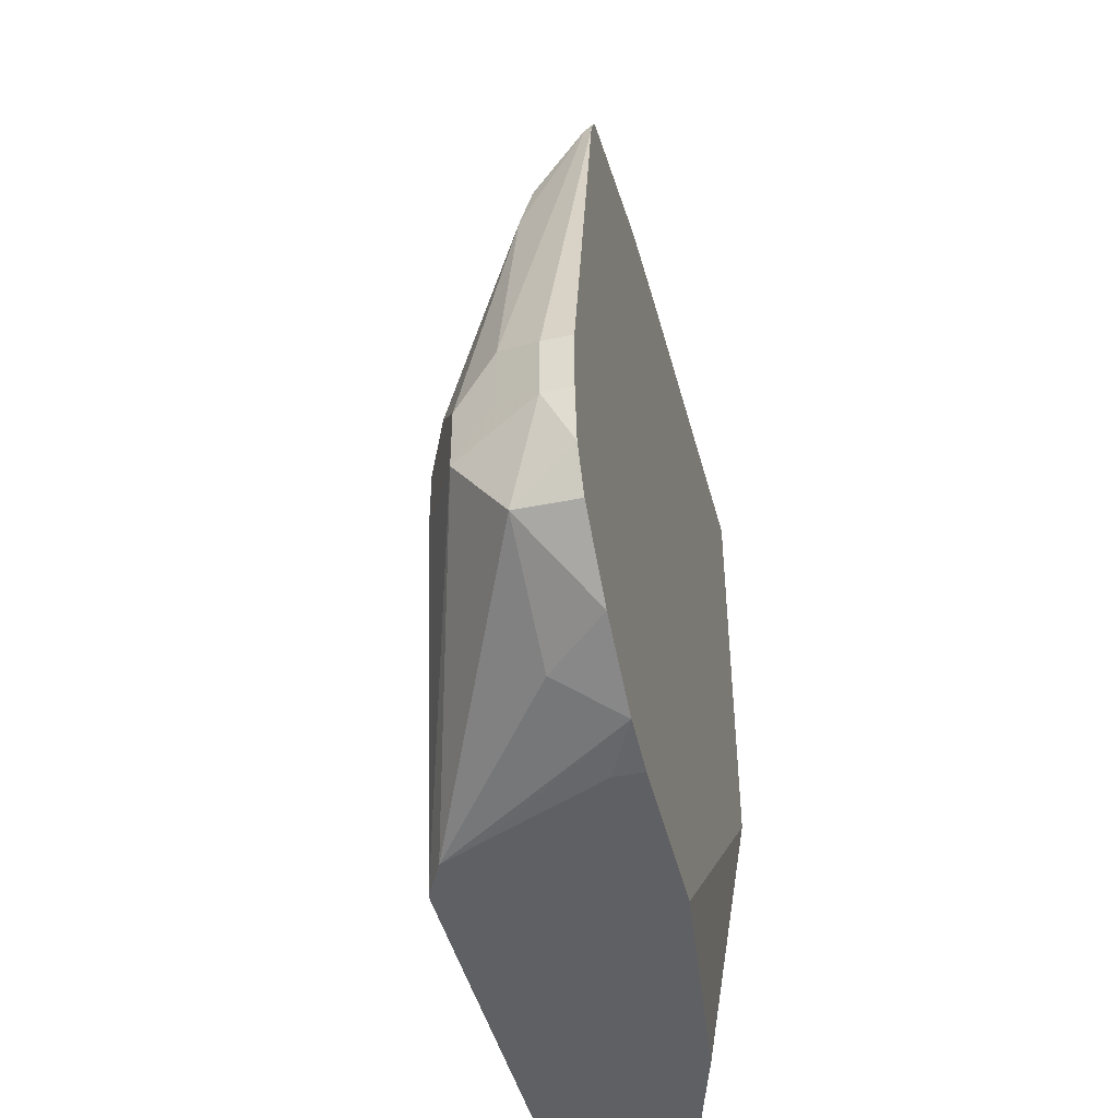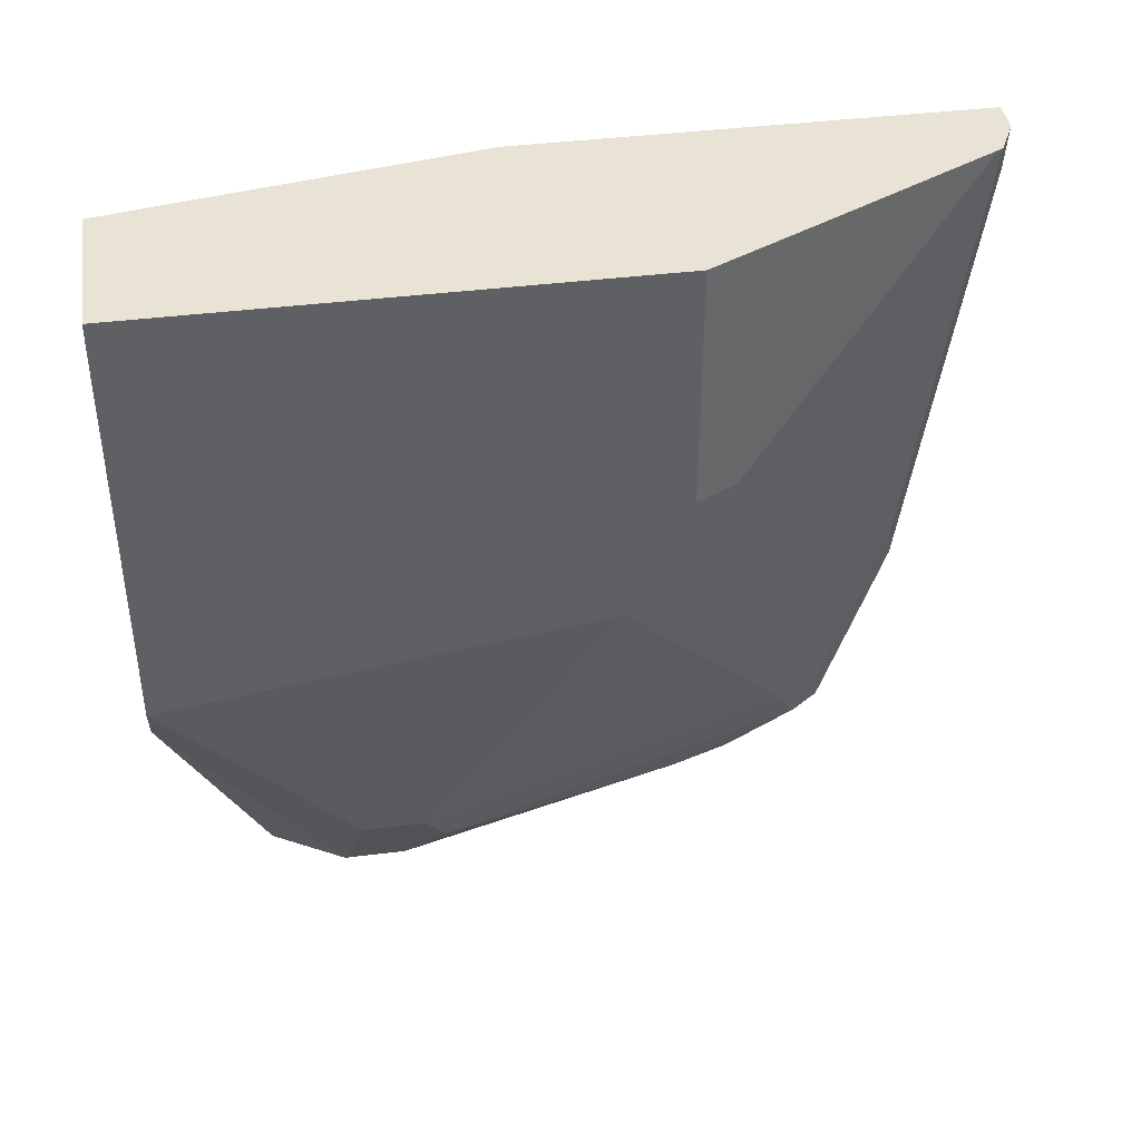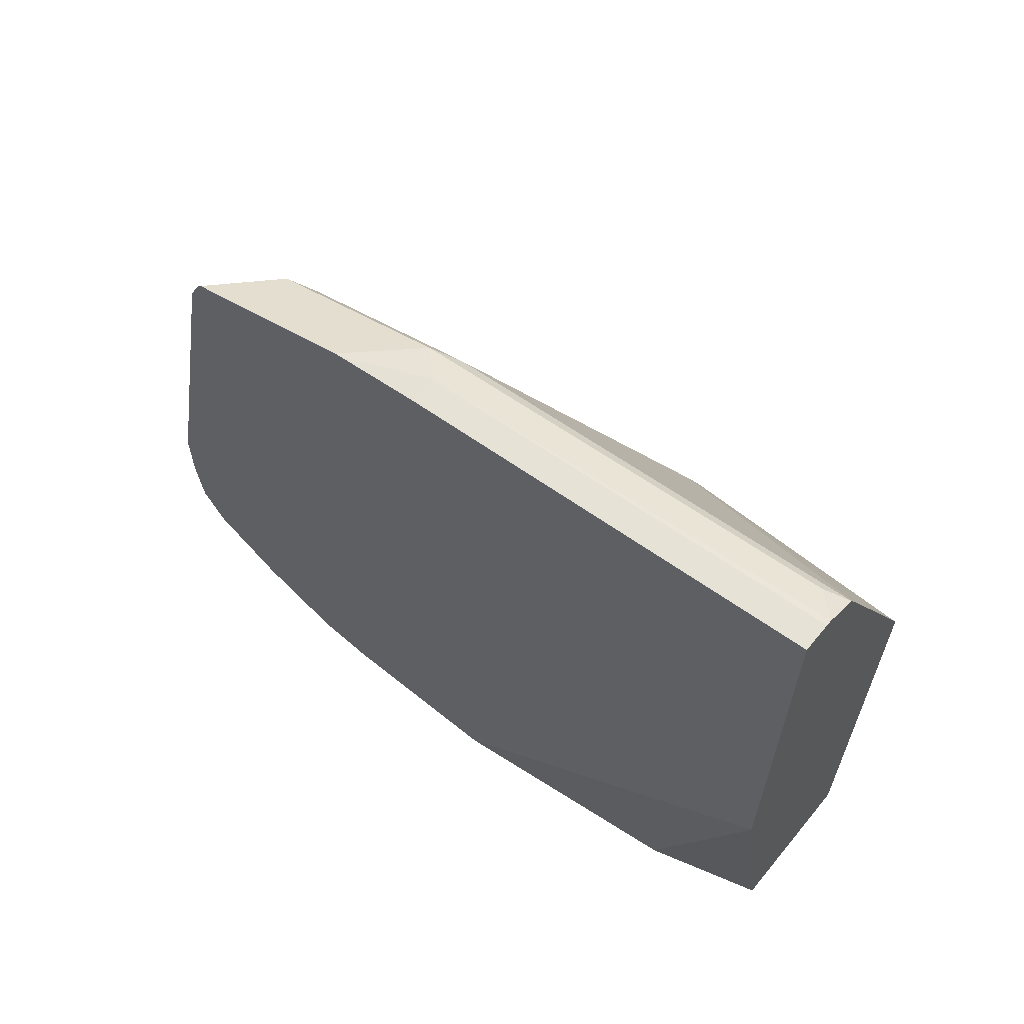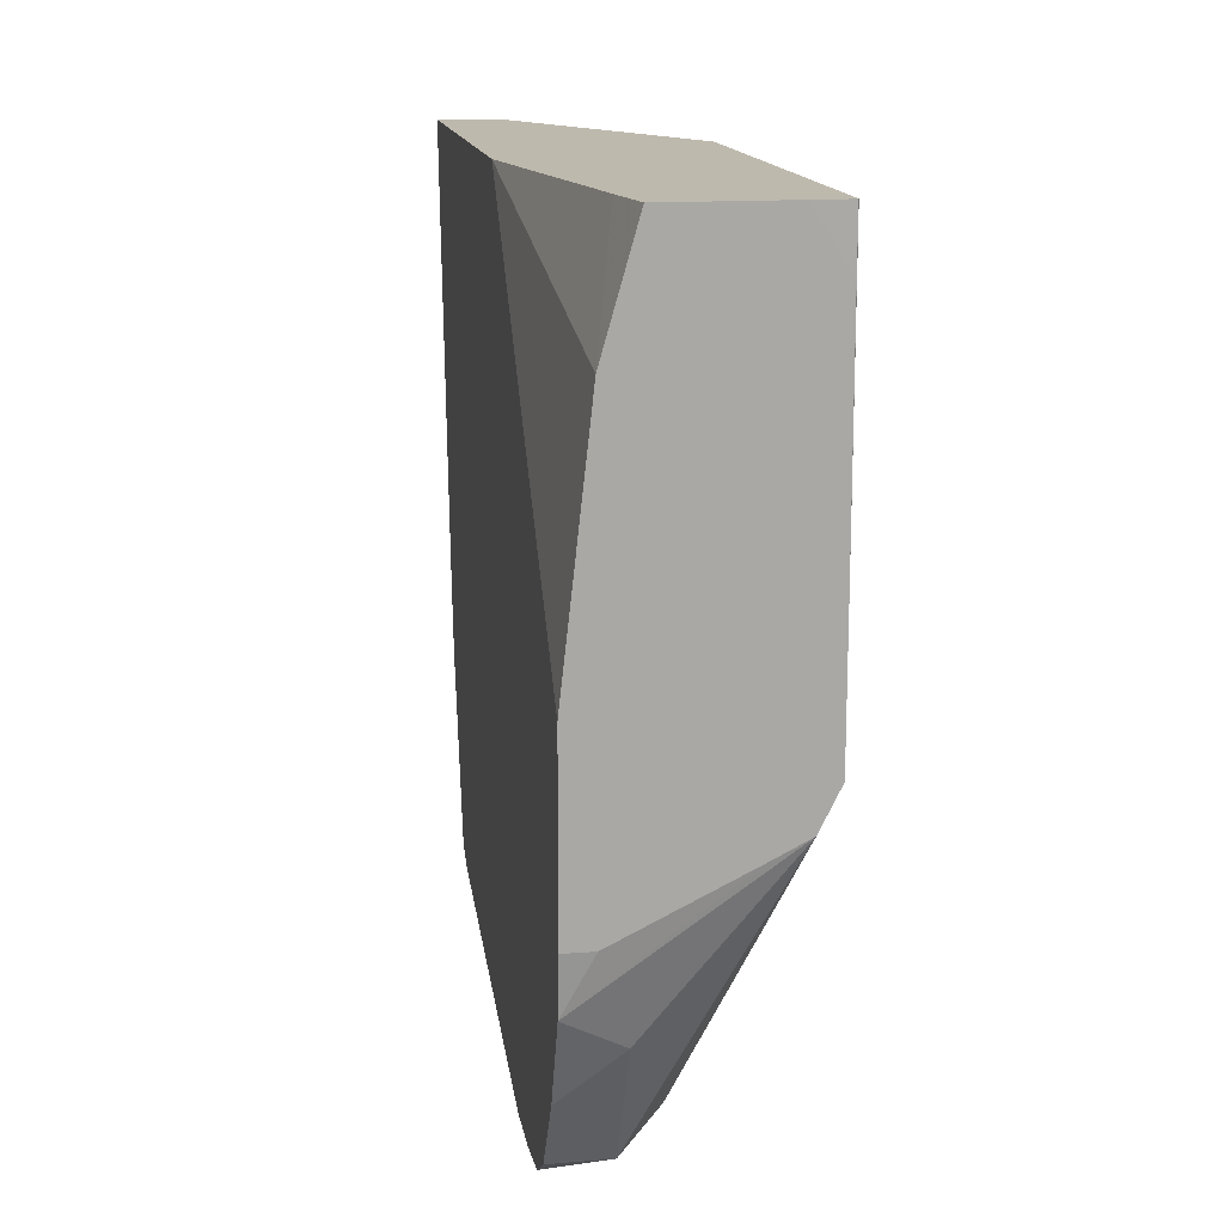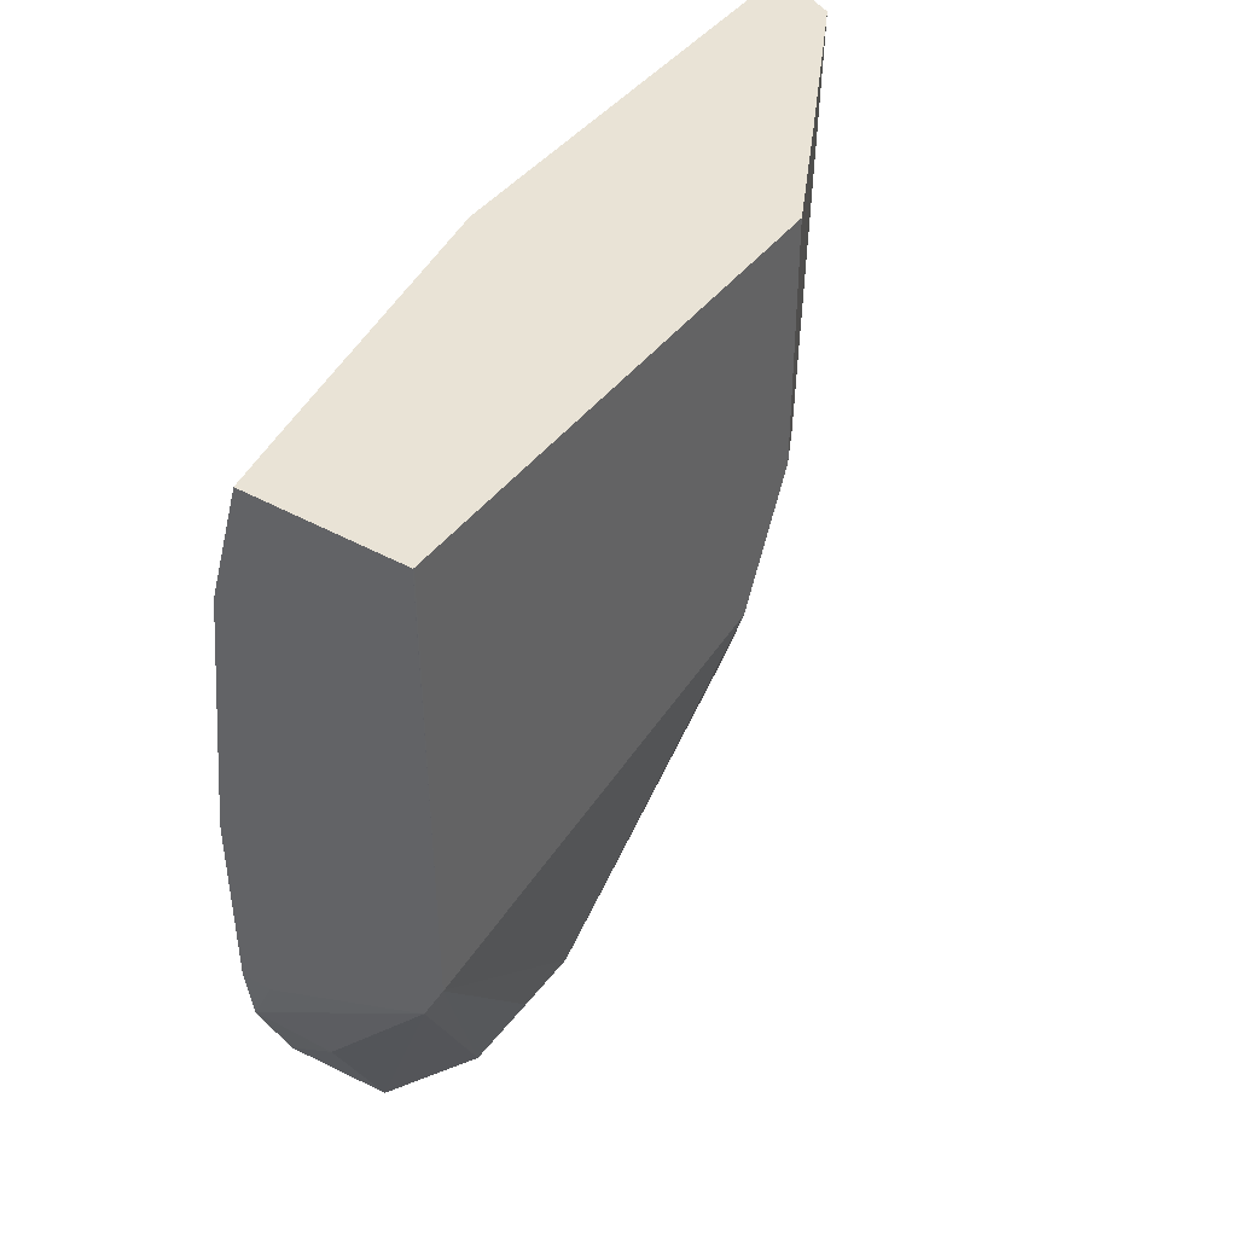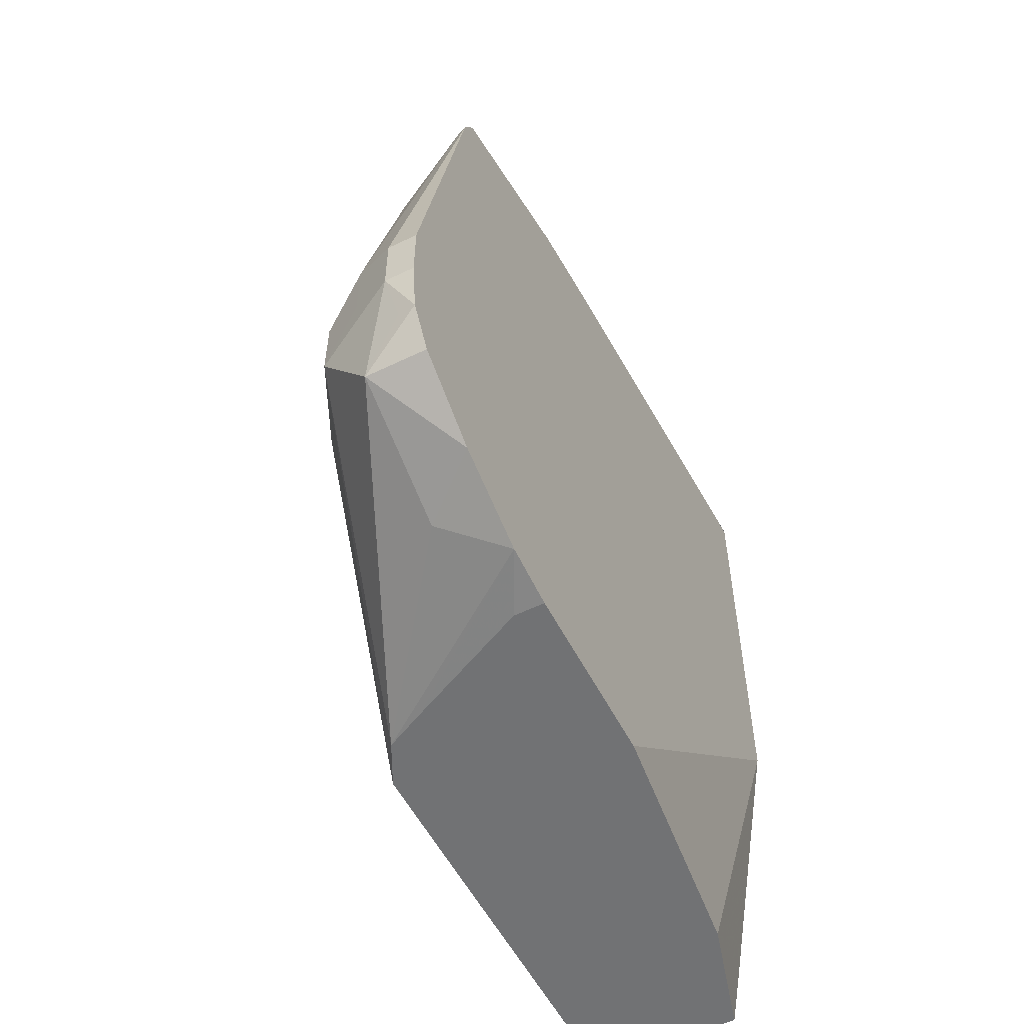
<metadata>
{"format":"obj","ext":"obj","renderer":"f3d","projection":"perspective","resolution":1024,"background":"white","views":[{"elev":-44.2,"azim":13.3,"up":"+Z"},{"elev":41.0,"azim":-98.7,"up":"+Y"},{"elev":62.5,"azim":129.4,"up":"+Z"},{"elev":15.1,"azim":170.5,"up":"+Y"},{"elev":42.1,"azim":-146.3,"up":"+Y"},{"elev":-55.5,"azim":26.9,"up":"+Z"}]}
</metadata>
<code>
v -0.2646 -0.9158 -0.1221
v -0.2553 -0.9158 -0.1221
v -0.2646 -0.9158 -0.1017
v -0.2781 -0.9091 -0.1153
v -0.2917 -0.9023 -0.1289
v -0.2748 -0.9057 -0.1526
v -0.2612 -0.9125 -0.1391
v -0.2553 -0.9136 -0.1402
v -0.2553 -0.9158 -0.1017
v -0.2781 -0.9091 -0.09496
v -0.2553 -0.89 0.02586
v -0.2578 -0.8887 0.02713
v -0.2917 -0.9023 -0.1085
v -0.3053 -0.8751 -0.1221
v -0.3256 -0.7937 -0.1835
v -0.3188 -0.8073 -0.1835
v -0.2553 -0.9057 -0.1526
v -0.2748 -0.865 -0.173
v -0.2553 -0.8811 -0.1687
v -0.2781 -0.8887 -0.01358
v -0.2553 -0.8887 0.02839
v -0.2553 -0.8862 0.03346
v -0.2748 -0.865 0.03561
v -0.2781 -0.8683 0.02713
v -0.2748 -0.8853 0.005067
v -0.2985 -0.8887 -0.09496
v -0.3053 -0.8751 -0.1017
v -0.3256 -0.753 -0.1835
v -0.3256 -0.7937 -0.1831
v -0.3056 -0.8139 -0.1835
v -0.2553 -0.8526 -0.1809
v -0.2553 -0.8844 0.0354
v -0.2553 -0.8251 0.05532
v -0.2748 -0.8039 0.05596
v -0.2781 -0.7937 0.05425
v -0.2781 -0.8548 0.0339
v -0.2849 -0.8548 0.02035
v -0.3256 -0.7734 -0.04071
v -0.3256 -0.6533 -0.1831
v -0.3255 -0.6533 -0.1835
v -0.3254 -0.6714 -0.1835
v -0.265 -0.8337 -0.1835
v -0.2553 -0.8337 -0.1835
v -0.2553 -0.8234 0.05573
v -0.2646 -0.7937 0.06103
v -0.2666 -0.6533 0.0804
v -0.2748 -0.6615 0.07631
v -0.2849 -0.7937 0.0407
v -0.2775 -0.6533 0.07494
v -0.2783 -0.6533 0.07352
v -0.3188 -0.7327 -0.006803
v -0.3256 -0.7327 -0.02035
v -0.3256 -0.6533 -0.02035
v -0.3136 -0.6533 -0.1835
v -0.2553 -0.7747 -0.1835
v -0.2553 -0.7937 0.06103
v -0.2646 -0.6533 0.08066
v -0.3059 -0.6533 0.01901
v -0.3121 -0.7123 0.006774
v -0.2757 -0.6533 -0.1835
v -0.2646 -0.692 -0.1835
v -0.2553 -0.6533 -0.06659
v -0.2553 -0.6533 0.08066
v -0.272 -0.6533 -0.1631
f 27 38 29
f 28 39 40
f 28 40 41
f 30 42 31
f 31 42 43
f 33 44 45
f 34 46 47
f 34 45 46
f 34 47 35
f 35 48 37
f 27 37 38
f 35 37 36
f 33 45 34
f 24 27 26
f 20 24 26
f 23 37 24
f 23 36 37
f 23 35 36
f 23 34 35
f 23 33 34
f 23 32 33
f 22 32 23
f 20 25 24
f 18 31 19
f 16 31 18
f 16 30 31
f 15 39 28
f 35 47 49
f 24 37 27
f 35 49 50
f 45 63 57
f 35 51 52
f 61 64 62
f 60 64 61
f 55 61 62
f 52 58 53
f 52 59 58
f 51 59 52
f 50 59 51
f 50 58 59
f 46 49 47
f 45 57 46
f 15 53 39
f 45 56 63
f 44 56 45
f 35 50 51
f 40 54 41
f 39 60 54
f 39 64 60
f 39 62 64
f 39 63 62
f 39 57 63
f 39 46 57
f 39 49 46
f 39 50 49
f 39 58 50
f 39 53 58
f 37 52 38
f 37 48 52
f 35 52 48
f 39 54 40
f 15 52 53
f 15 55 43
f 15 29 38
f 4 10 13
f 3 12 10
f 3 11 12
f 3 9 11
f 2 11 9
f 2 21 11
f 2 22 21
f 2 32 22
f 2 33 32
f 2 44 33
f 2 56 44
f 2 63 56
f 15 38 52
f 4 13 5
f 2 55 62
f 2 31 43
f 2 19 31
f 2 17 19
f 2 8 17
f 1 8 2
f 1 7 8
f 1 6 7
f 1 5 6
f 1 4 5
f 1 10 4
f 1 3 10
f 1 9 3
f 1 2 9
f 2 43 55
f 5 13 27
f 2 62 63
f 5 14 15
f 5 27 14
f 15 30 16
f 15 42 30
f 15 43 42
f 15 61 55
f 15 60 61
f 15 54 60
f 15 28 41
f 14 29 15
f 14 27 29
f 13 26 27
f 13 20 26
f 12 25 20
f 15 41 54
f 12 23 24
f 5 15 16
f 12 24 25
f 6 17 8
f 6 8 7
f 6 16 18
f 6 18 19
f 5 16 6
f 10 12 20
f 10 20 13
f 11 21 12
f 12 21 22
f 12 22 23
f 6 19 17

</code>
